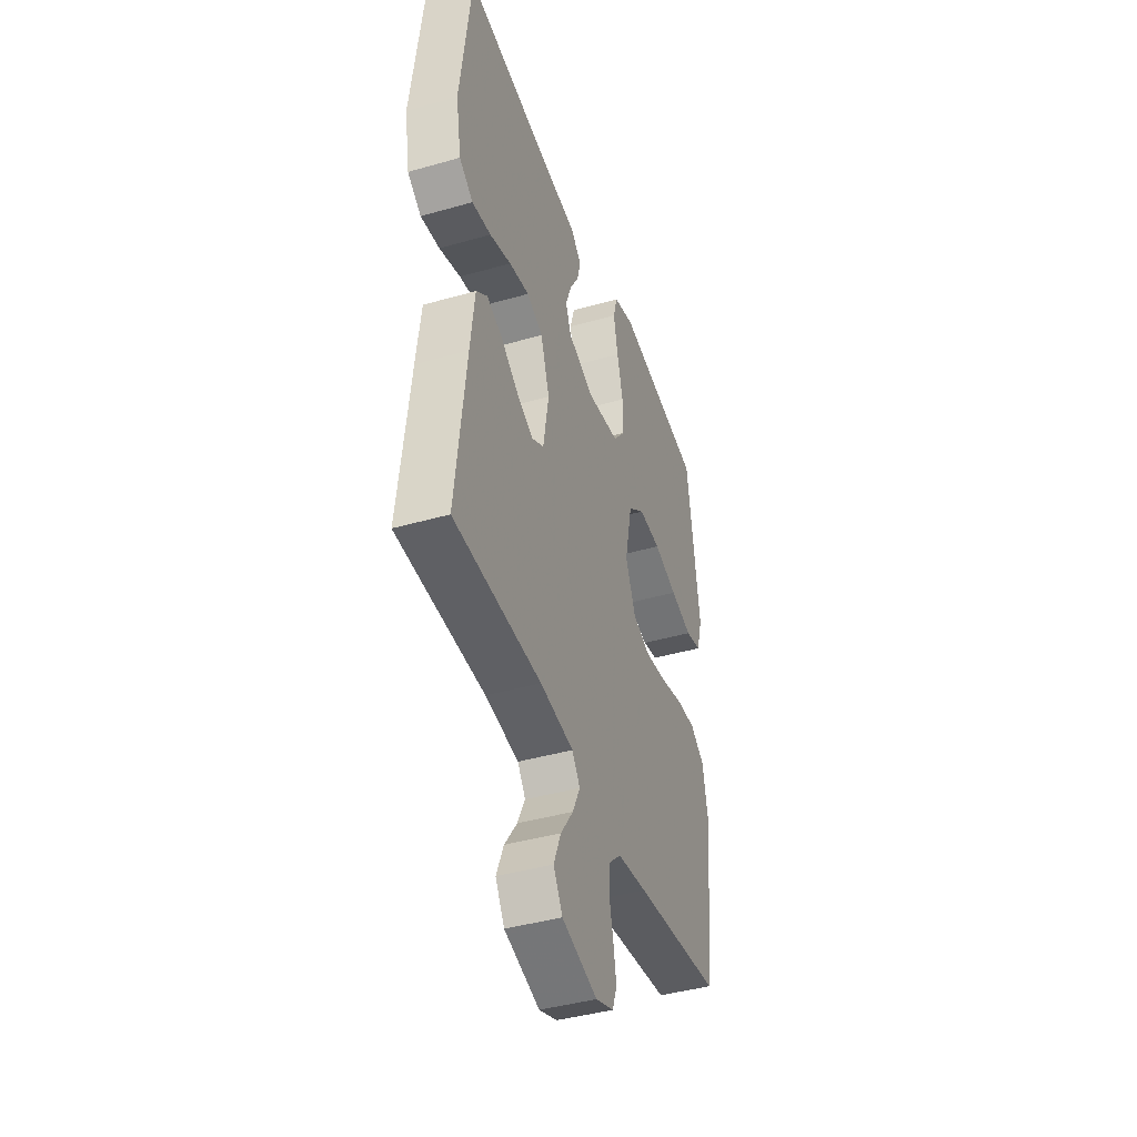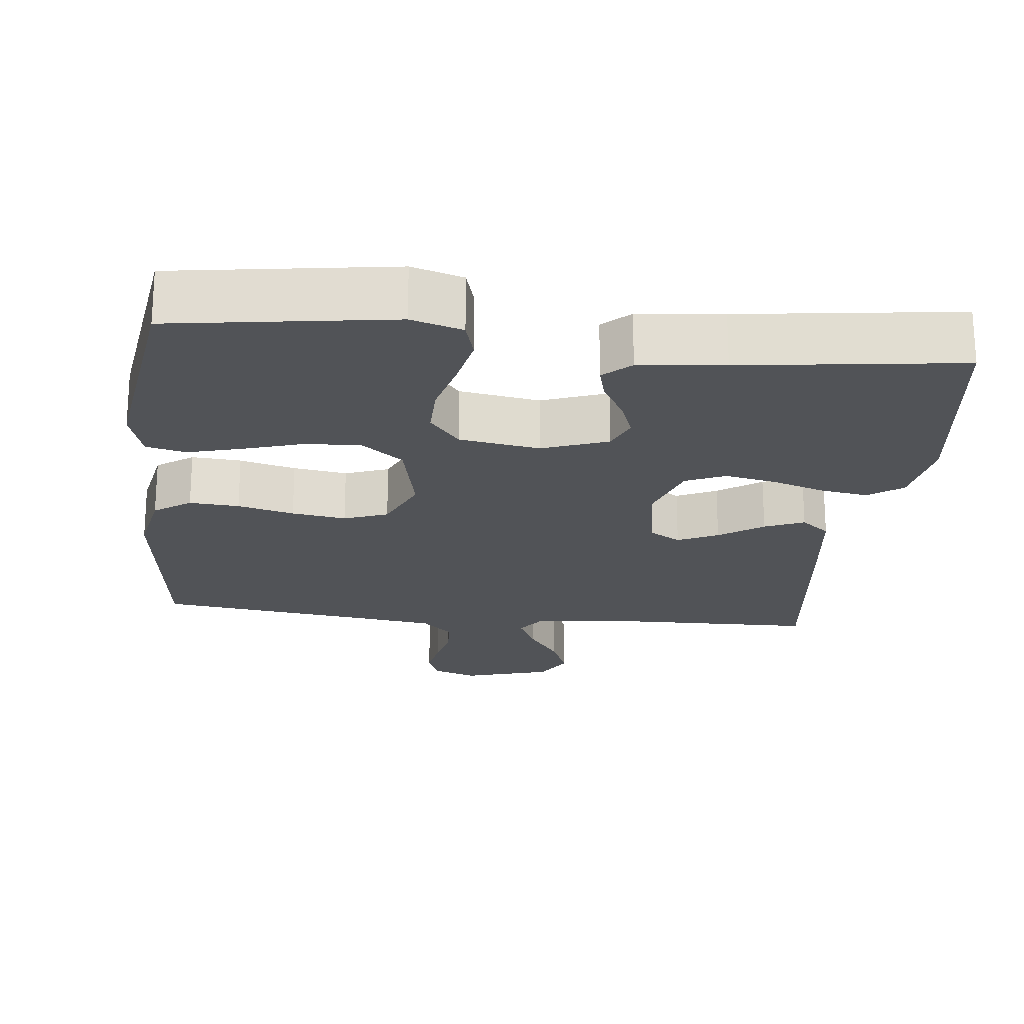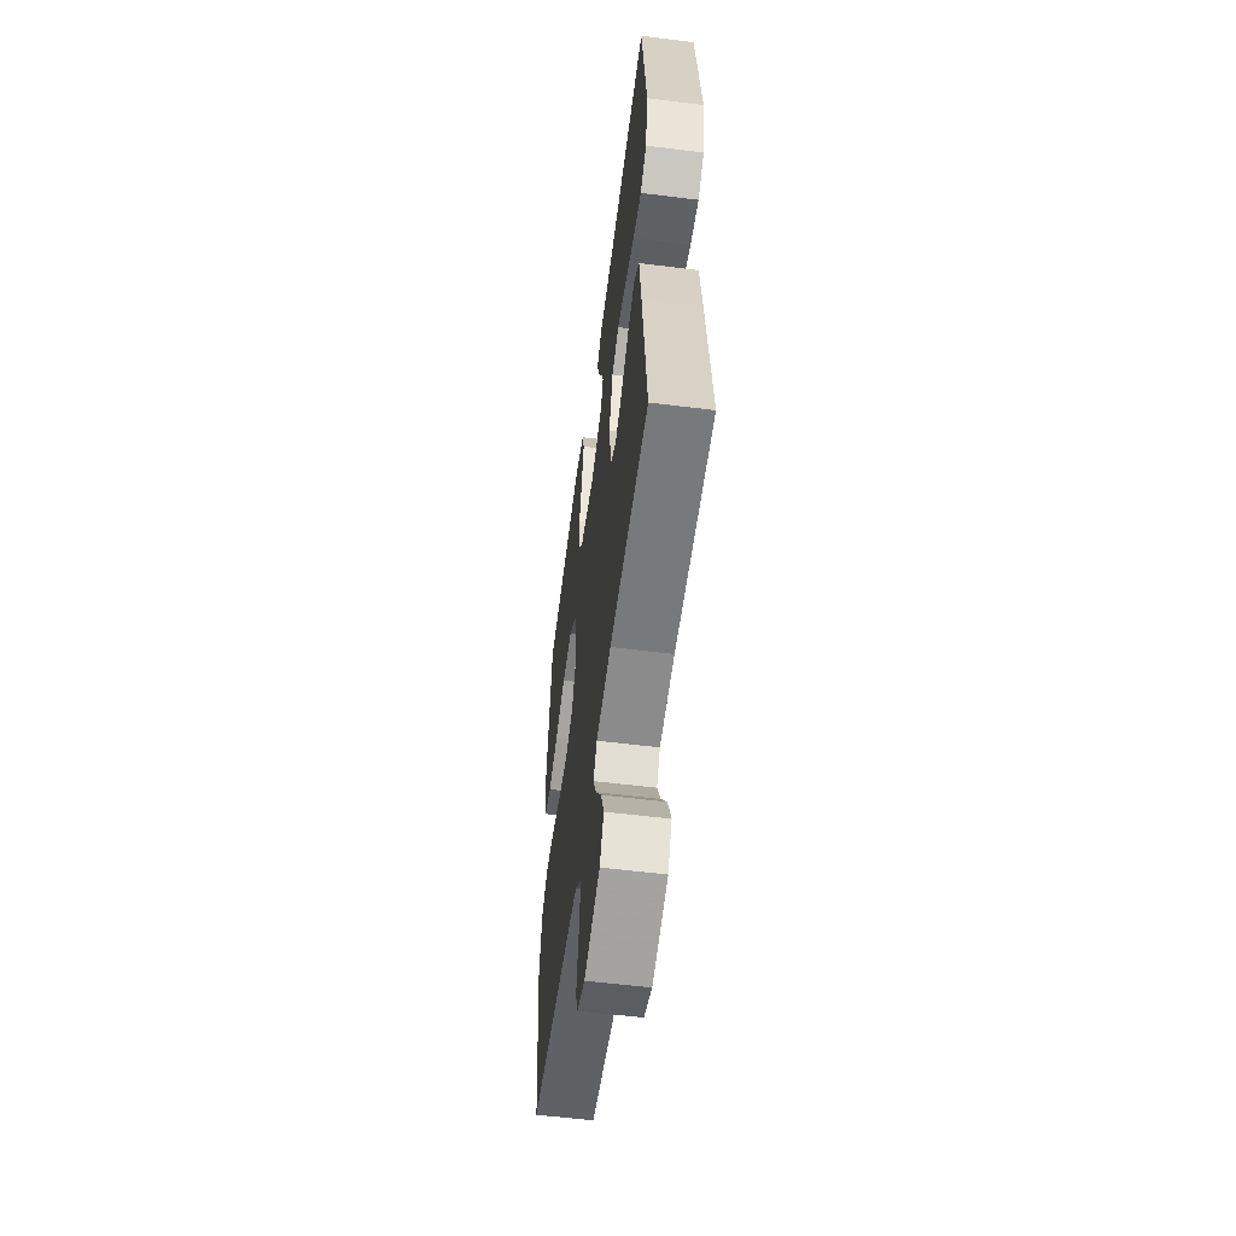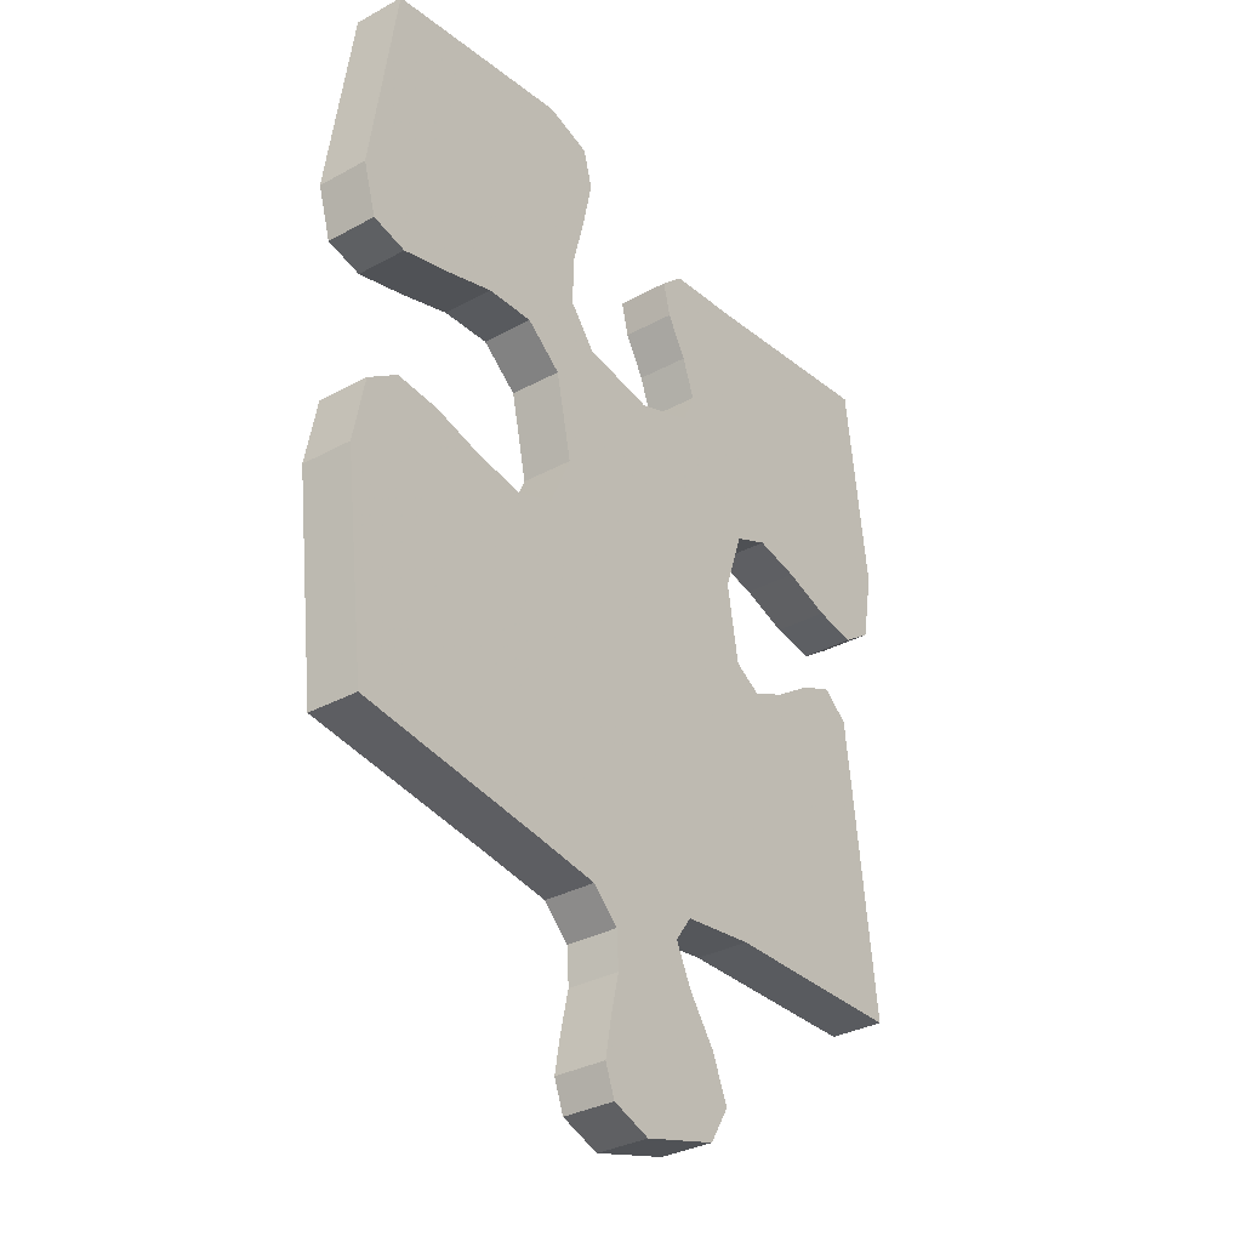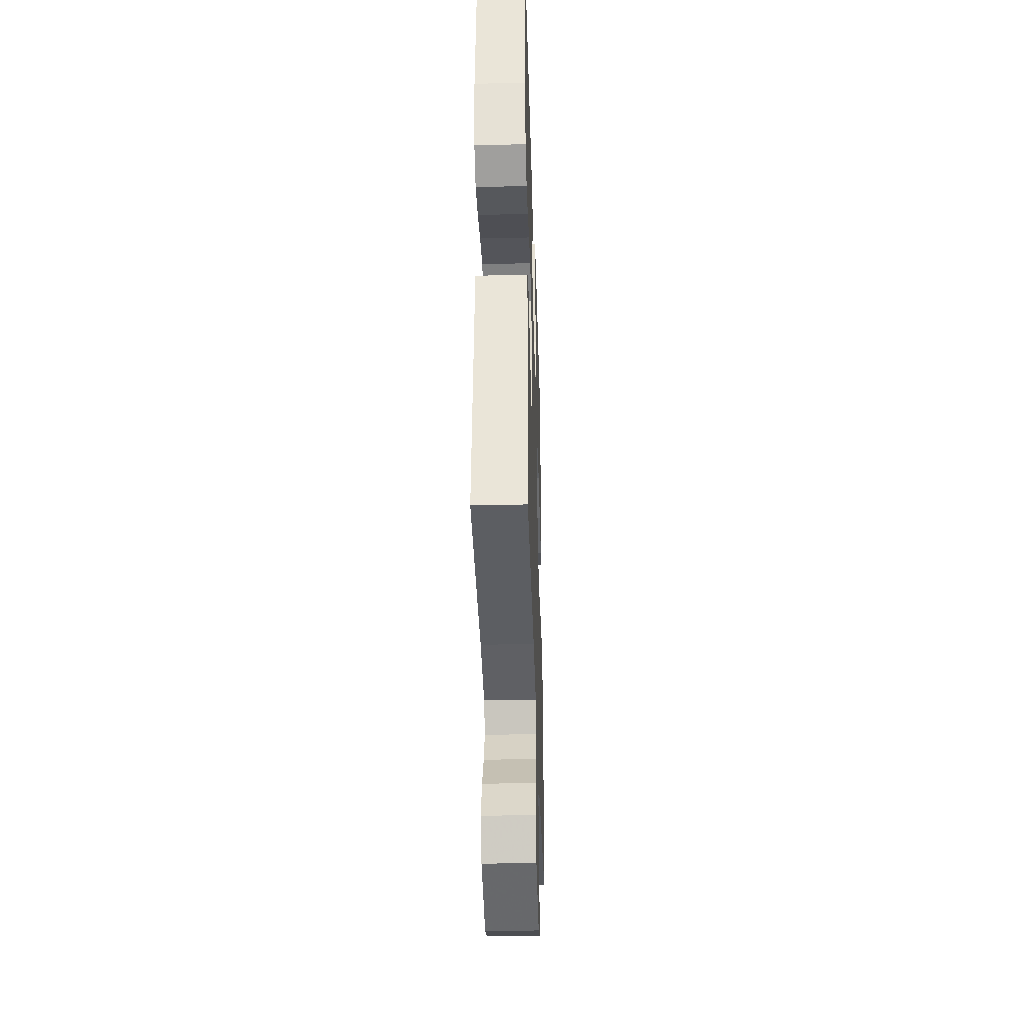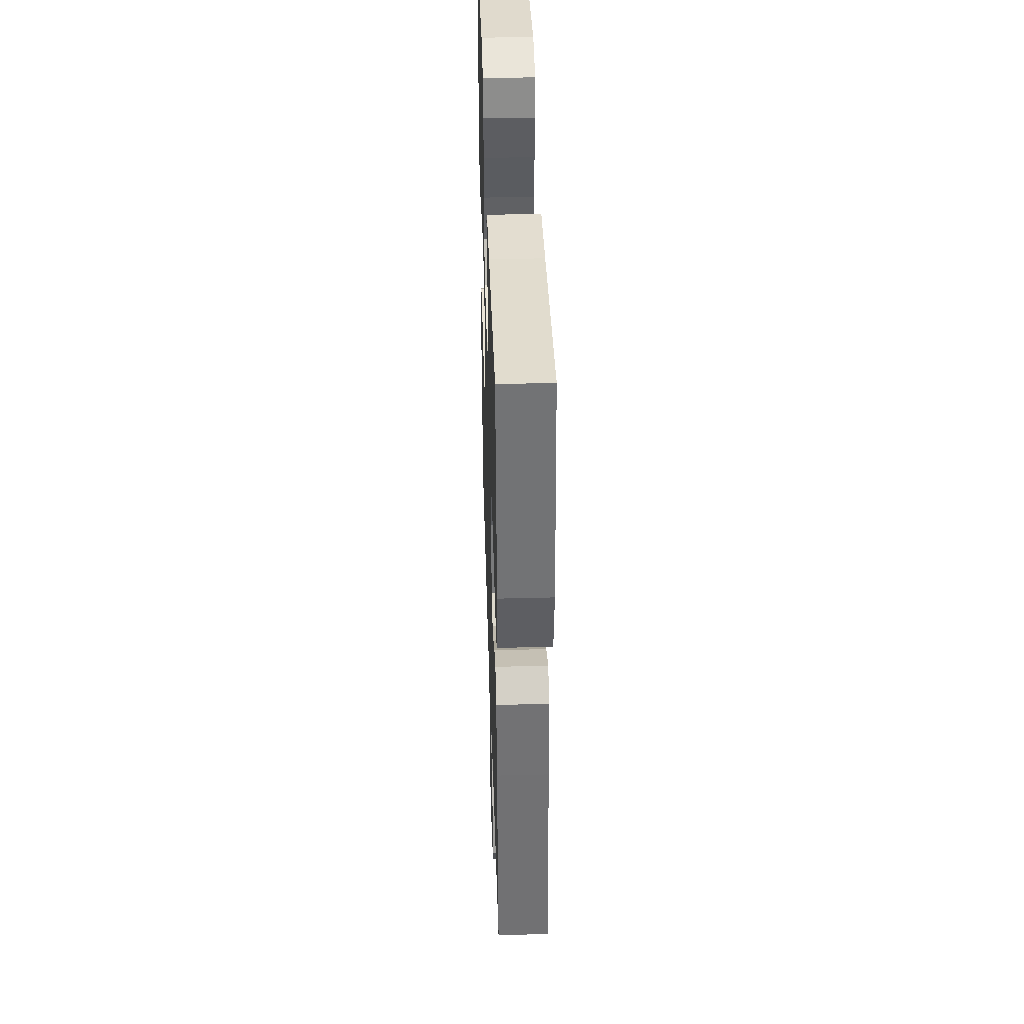
<metadata>
{"format":"obj","ext":"obj","renderer":"f3d","projection":"perspective","resolution":1024,"background":"white","views":[{"elev":-42.2,"azim":108.9,"up":"+Z"},{"elev":-21.7,"azim":-6.2,"up":"+Y"},{"elev":-56.5,"azim":82.5,"up":"+Z"},{"elev":-33.2,"azim":-53.2,"up":"+Z"},{"elev":-36.5,"azim":91.8,"up":"+Z"},{"elev":41.5,"azim":88.2,"up":"+Z"}]}
</metadata>
<code>
v 0.5 0.07 -0.5
v 0.2 0.07 -0.506
v 0.085 0.07 -0.521
v 0.058 0.07 -0.559
v 0.084 0.07 -0.613
v 0.127 0.07 -0.674
v 0.152 0.07 -0.735
v 0.121 0.07 -0.787
v 0 0.07 -0.822
v -0.061 0.07 -0.8
v -0.077 0.07 -0.758
v -0.067 0.07 -0.702
v -0.054 0.07 -0.644
v -0.057 0.07 -0.591
v -0.099 0.07 -0.552
v -0.2 0.07 -0.538
v -0.5 0.07 -0.5
v -0.536 0.07 -0.2
v -0.517 0.07 -0.101
v -0.467 0.07 -0.066
v -0.399 0.07 -0.071
v -0.322 0.07 -0.091
v -0.248 0.07 -0.102
v -0.188 0.07 -0.08
v -0.153 0.07 0
v -0.179 0.07 0.12
v -0.236 0.07 0.165
v -0.312 0.07 0.161
v -0.393 0.07 0.136
v -0.468 0.07 0.116
v -0.522 0.07 0.129
v -0.543 0.07 0.2
v -0.5 0.07 0.5
v -0.2 0.07 0.544
v -0.13 0.07 0.523
v -0.115 0.07 0.47
v -0.13 0.07 0.398
v -0.15 0.07 0.32
v -0.151 0.07 0.249
v -0.11 0.07 0.198
v 0 0.07 0.18
v 0.09 0.07 0.213
v 0.11 0.07 0.26
v 0.09 0.07 0.314
v 0.059 0.07 0.368
v 0.047 0.07 0.415
v 0.084 0.07 0.449
v 0.2 0.07 0.461
v 0.5 0.07 0.5
v 0.538 0.07 0.2
v 0.52 0.07 0.098
v 0.473 0.07 0.065
v 0.408 0.07 0.075
v 0.335 0.07 0.099
v 0.266 0.07 0.113
v 0.211 0.07 0.089
v 0.181 0.07 0
v 0.2 0.07 -0.111
v 0.242 0.07 -0.136
v 0.297 0.07 -0.11
v 0.357 0.07 -0.069
v 0.411 0.07 -0.046
v 0.45 0.07 -0.078
v 0.465 0.07 -0.2
v 0.5 0 -0.5
v 0.2 0 -0.506
v 0.085 0 -0.521
v 0.058 0 -0.559
v 0.084 0 -0.613
v 0.127 0 -0.674
v 0.152 0 -0.735
v 0.121 0 -0.787
v 0 0 -0.822
v -0.061 0 -0.8
v -0.077 0 -0.758
v -0.067 0 -0.702
v -0.054 0 -0.644
v -0.057 0 -0.591
v -0.099 0 -0.552
v -0.2 0 -0.538
v -0.5 0 -0.5
v -0.536 0 -0.2
v -0.517 0 -0.101
v -0.467 0 -0.066
v -0.399 0 -0.071
v -0.322 0 -0.091
v -0.248 0 -0.102
v -0.188 0 -0.08
v -0.153 0 0
v -0.179 0 0.12
v -0.236 0 0.165
v -0.312 0 0.161
v -0.393 0 0.136
v -0.468 0 0.116
v -0.522 0 0.129
v -0.543 0 0.2
v -0.5 0 0.5
v -0.2 0 0.544
v -0.13 0 0.523
v -0.115 0 0.47
v -0.13 0 0.398
v -0.15 0 0.32
v -0.151 0 0.249
v -0.11 0 0.198
v 0 0 0.18
v 0.09 0 0.213
v 0.11 0 0.26
v 0.09 0 0.314
v 0.059 0 0.368
v 0.047 0 0.415
v 0.084 0 0.449
v 0.2 0 0.461
v 0.5 0 0.5
v 0.538 0 0.2
v 0.52 0 0.098
v 0.473 0 0.065
v 0.408 0 0.075
v 0.335 0 0.099
v 0.266 0 0.113
v 0.211 0 0.089
v 0.181 0 0
v 0.2 0 -0.111
v 0.242 0 -0.136
v 0.297 0 -0.11
v 0.357 0 -0.069
v 0.411 0 -0.046
v 0.45 0 -0.078
v 0.465 0 -0.2
f 64 1 2
f 63 64 2
f 62 63 2
f 61 62 2
f 60 61 2
f 59 60 2 3
f 58 59 3 4
f 57 58 4
f 52 53 54
f 51 52 54
f 50 51 54
f 49 50 54
f 48 49 54
f 48 54 55
f 47 48 55
f 46 47 55
f 45 46 55
f 44 45 55
f 43 44 55 56
f 36 37 38
f 35 36 38
f 34 35 38
f 33 34 38
f 32 33 38
f 31 32 38
f 30 31 38
f 29 30 38
f 28 29 38
f 27 28 38 39
f 26 27 39 40
f 20 21 22
f 19 20 22
f 18 19 22
f 17 18 22
f 16 17 22
f 15 16 22 23
f 14 15 23 24
f 11 12 13
f 10 11 13
f 9 10 13
f 8 9 13
f 7 8 13
f 6 7 13
f 5 6 13
f 4 5 13 14
f 14 24 25
f 4 14 25
f 57 4 25
f 42 43 56 57
f 26 40 41
f 25 26 41
f 57 25 41
f 41 42 57
f 66 65 128
f 66 128 127
f 66 127 126
f 66 126 125
f 66 125 124
f 67 66 124 123
f 68 67 123 122
f 68 122 121
f 118 117 116
f 118 116 115
f 118 115 114
f 118 114 113
f 118 113 112
f 119 118 112
f 119 112 111
f 119 111 110
f 119 110 109
f 119 109 108
f 120 119 108 107
f 102 101 100
f 102 100 99
f 102 99 98
f 102 98 97
f 102 97 96
f 102 96 95
f 102 95 94
f 102 94 93
f 102 93 92
f 103 102 92 91
f 104 103 91 90
f 86 85 84
f 86 84 83
f 86 83 82
f 86 82 81
f 86 81 80
f 87 86 80 79
f 88 87 79 78
f 77 76 75
f 77 75 74
f 77 74 73
f 77 73 72
f 77 72 71
f 77 71 70
f 77 70 69
f 78 77 69 68
f 89 88 78
f 89 78 68
f 89 68 121
f 121 120 107 106
f 105 104 90
f 105 90 89
f 105 89 121
f 121 106 105
f 1 65 66 2
f 2 66 67 3
f 3 67 68 4
f 4 68 69 5
f 5 69 70 6
f 6 70 71 7
f 7 71 72 8
f 8 72 73 9
f 9 73 74 10
f 10 74 75 11
f 11 75 76 12
f 12 76 77 13
f 13 77 78 14
f 14 78 79 15
f 15 79 80 16
f 16 80 81 17
f 17 81 82 18
f 18 82 83 19
f 19 83 84 20
f 20 84 85 21
f 21 85 86 22
f 22 86 87 23
f 23 87 88 24
f 24 88 89 25
f 25 89 90 26
f 26 90 91 27
f 27 91 92 28
f 28 92 93 29
f 29 93 94 30
f 30 94 95 31
f 31 95 96 32
f 32 96 97 33
f 33 97 98 34
f 34 98 99 35
f 35 99 100 36
f 36 100 101 37
f 37 101 102 38
f 38 102 103 39
f 39 103 104 40
f 40 104 105 41
f 41 105 106 42
f 42 106 107 43
f 43 107 108 44
f 44 108 109 45
f 45 109 110 46
f 46 110 111 47
f 47 111 112 48
f 48 112 113 49
f 49 113 114 50
f 50 114 115 51
f 51 115 116 52
f 52 116 117 53
f 53 117 118 54
f 54 118 119 55
f 55 119 120 56
f 56 120 121 57
f 57 121 122 58
f 58 122 123 59
f 59 123 124 60
f 60 124 125 61
f 61 125 126 62
f 62 126 127 63
f 63 127 128 64
f 64 128 65 1

</code>
